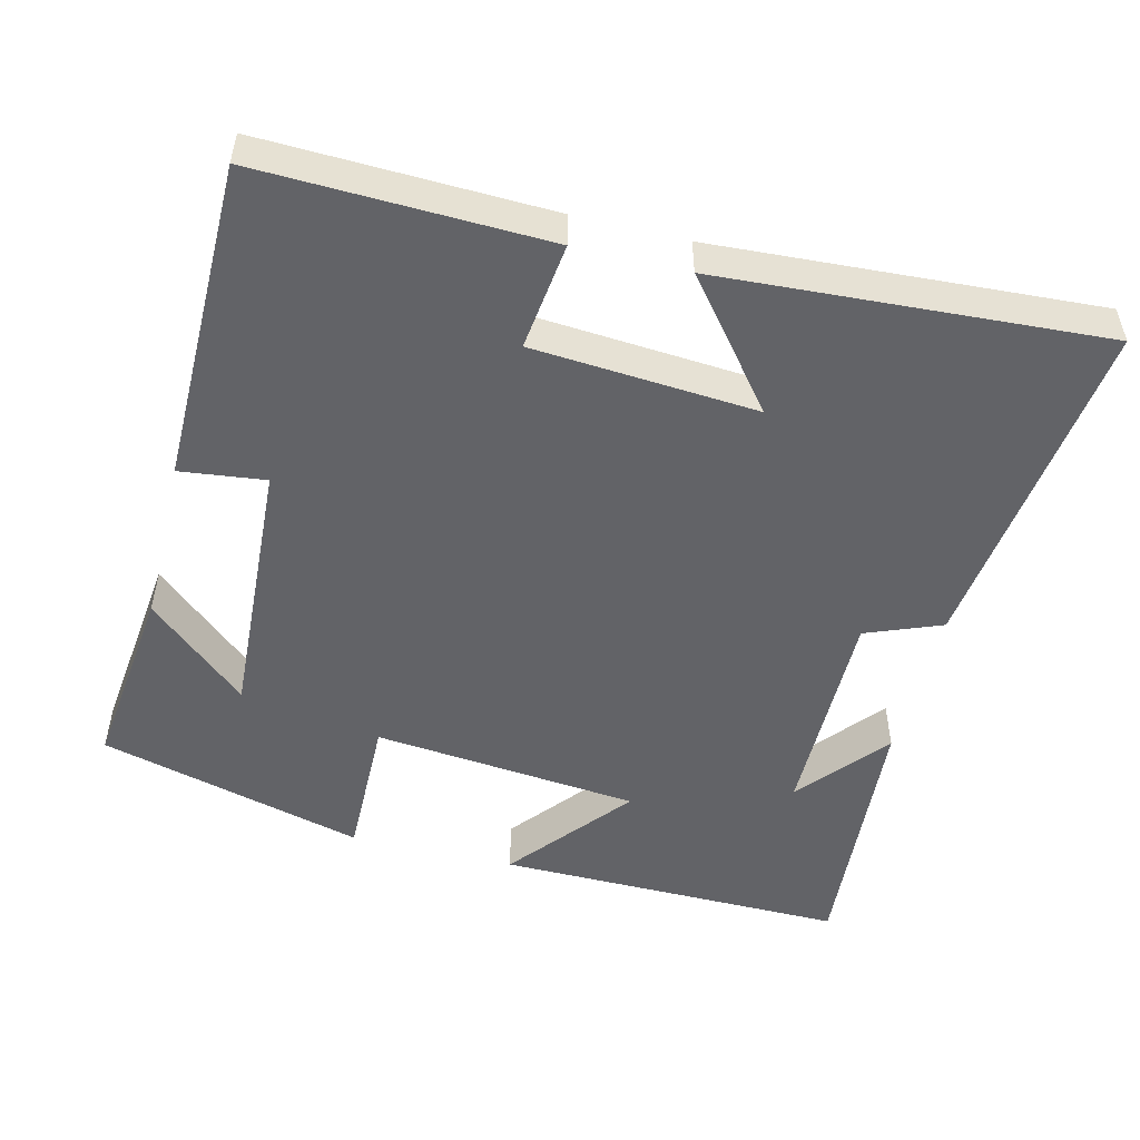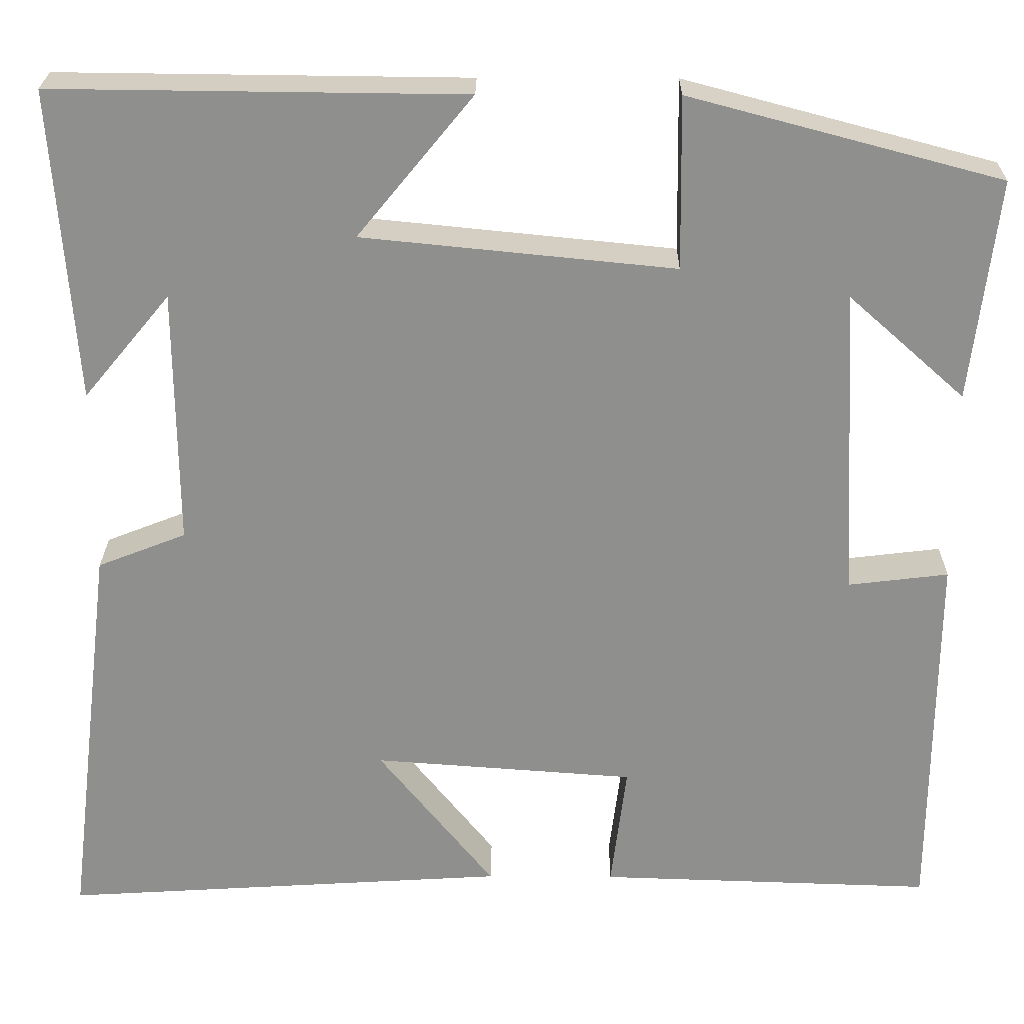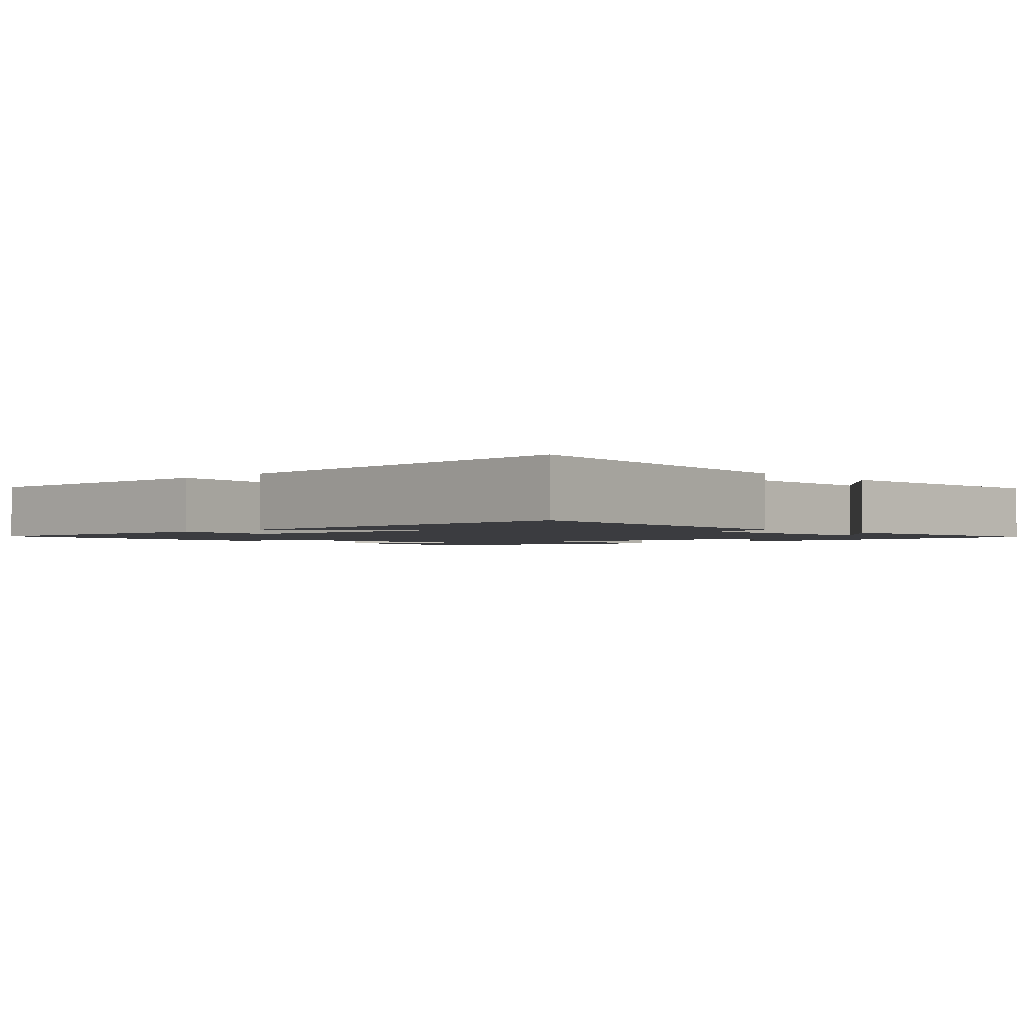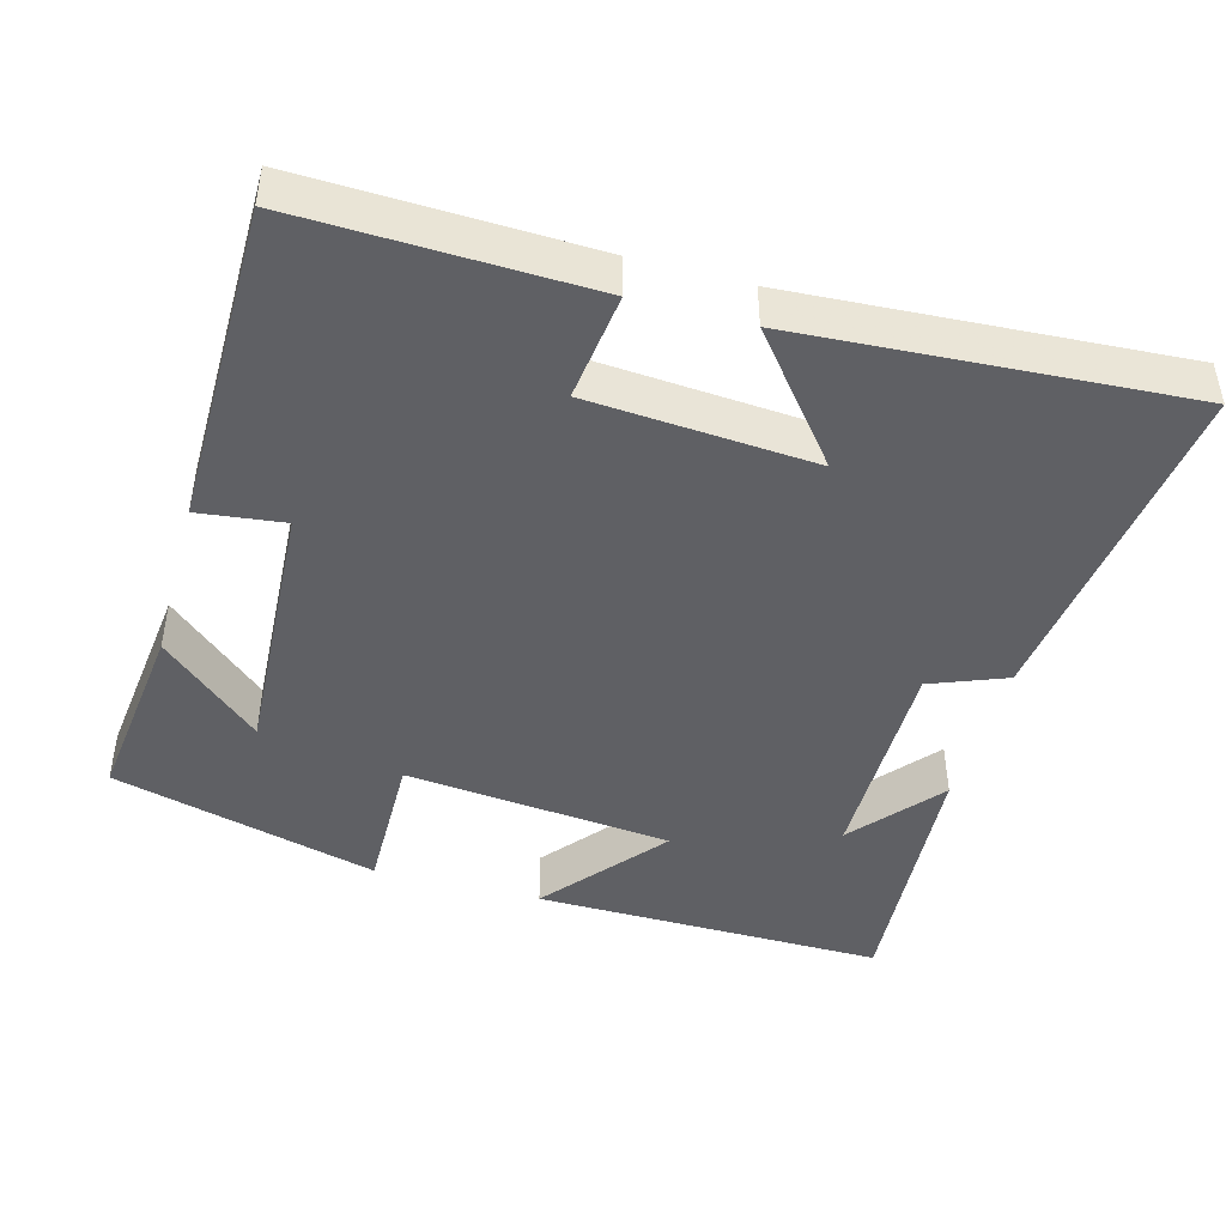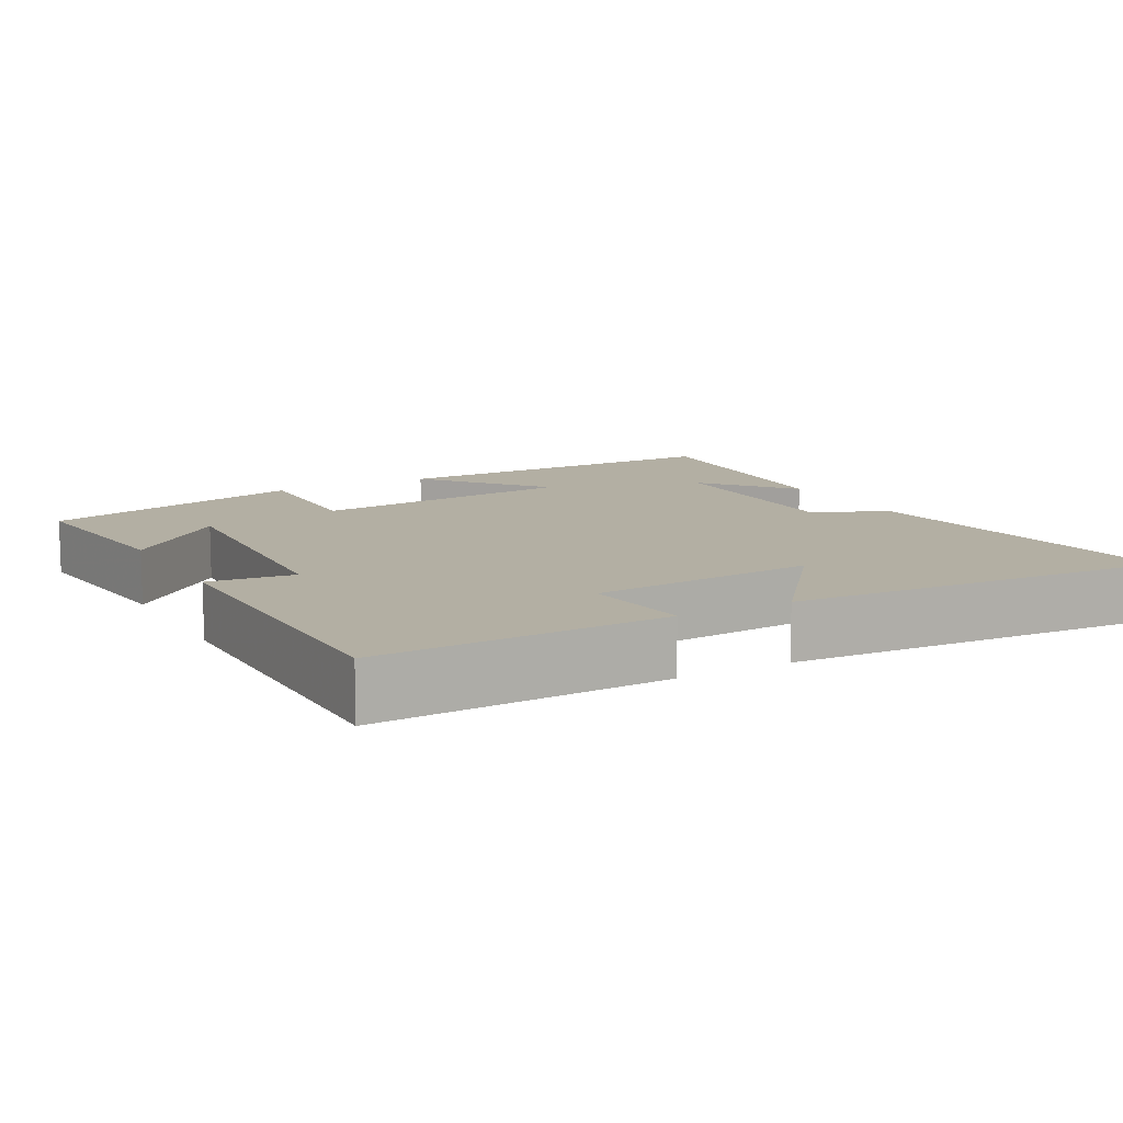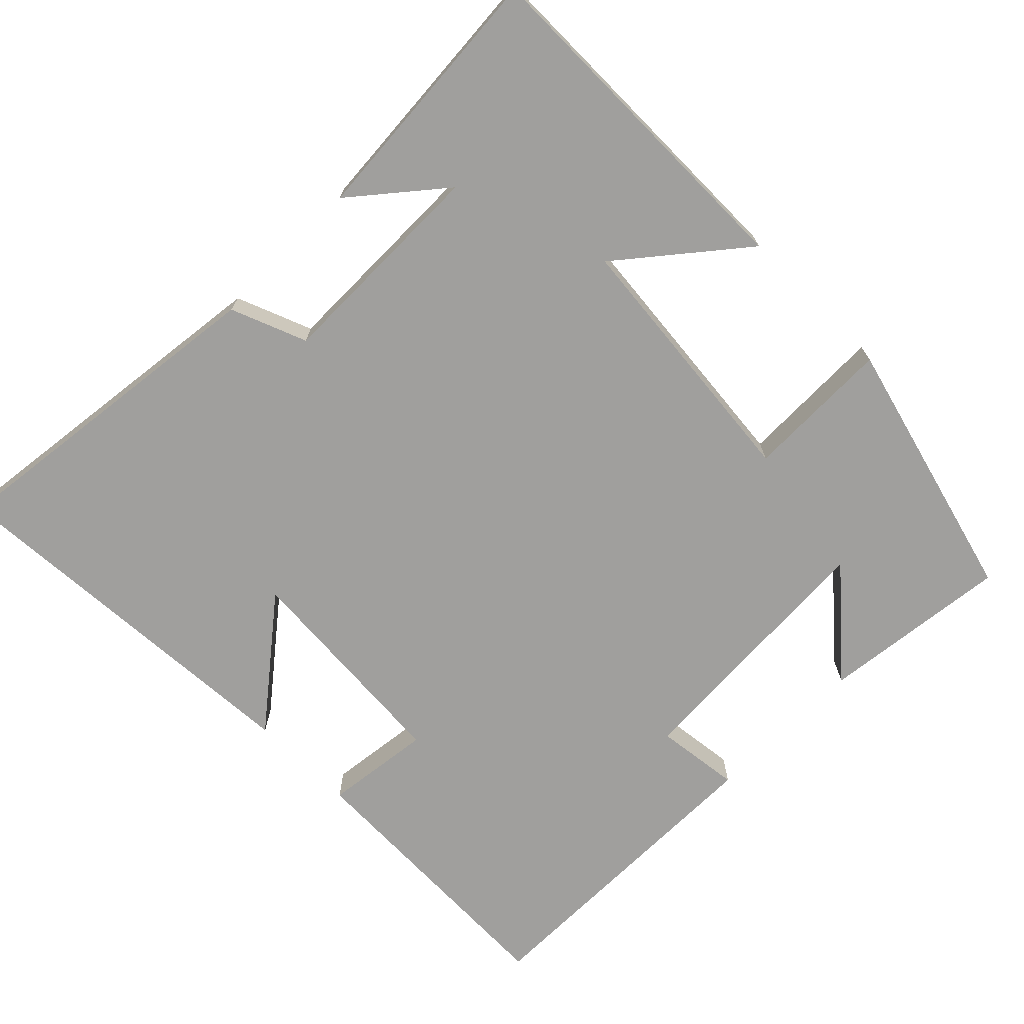
<metadata>
{"format":"obj","ext":"obj","renderer":"f3d","projection":"perspective","resolution":1024,"background":"white","views":[{"elev":-51.0,"azim":166.1,"up":"+Y"},{"elev":24.8,"azim":0.6,"up":"+Z"},{"elev":-2.0,"azim":-136.7,"up":"+Y"},{"elev":-44.8,"azim":164.6,"up":"+Y"},{"elev":11.1,"azim":151.2,"up":"+Y"},{"elev":-71.3,"azim":-44.9,"up":"+Y"}]}
</metadata>
<code>
v 0.497 0.07 -0.512
v 0.11 0.07 -0.5
v 0.128 0.07 -0.355
v -0.174 0.07 -0.333
v -0.04 0.07 -0.5
v -0.557 0.07 -0.532
v -0.5 0.07 -0.069
v -0.398 0.07 -0.029
v -0.4 0.07 0.267
v -0.5 0.07 0.147
v -0.526 0.07 0.505
v -0.053 0.07 0.5
v -0.186 0.07 0.338
v 0.174 0.07 0.302
v 0.171 0.07 0.5
v 0.53 0.07 0.405
v 0.5 0.07 0.15
v 0.365 0.07 0.27
v 0.385 0.07 -0.09
v 0.5 0.07 -0.076
v 0.497 0 -0.512
v 0.11 0 -0.5
v 0.128 0 -0.355
v -0.174 0 -0.333
v -0.04 0 -0.5
v -0.557 0 -0.532
v -0.5 0 -0.069
v -0.398 0 -0.029
v -0.4 0 0.267
v -0.5 0 0.147
v -0.526 0 0.505
v -0.053 0 0.5
v -0.186 0 0.338
v 0.174 0 0.302
v 0.171 0 0.5
v 0.53 0 0.405
v 0.5 0 0.15
v 0.365 0 0.27
v 0.385 0 -0.09
v 0.5 0 -0.076
f 1 2 3
f 20 1 3
f 19 20 3
f 18 19 3 4
f 15 16 17 18
f 14 15 18
f 13 14 18 4
f 11 12 13
f 9 10 11
f 9 11 13
f 8 9 13 4
f 4 5 6 7
f 4 7 8
f 23 22 21
f 23 21 40
f 23 40 39
f 24 23 39 38
f 38 37 36 35
f 38 35 34
f 24 38 34 33
f 33 32 31
f 31 30 29
f 33 31 29
f 24 33 29 28
f 27 26 25 24
f 28 27 24
f 1 21 22 2
f 2 22 23 3
f 3 23 24 4
f 4 24 25 5
f 5 25 26 6
f 6 26 27 7
f 7 27 28 8
f 8 28 29 9
f 9 29 30 10
f 10 30 31 11
f 11 31 32 12
f 12 32 33 13
f 13 33 34 14
f 14 34 35 15
f 15 35 36 16
f 16 36 37 17
f 17 37 38 18
f 18 38 39 19
f 19 39 40 20
f 20 40 21 1

</code>
